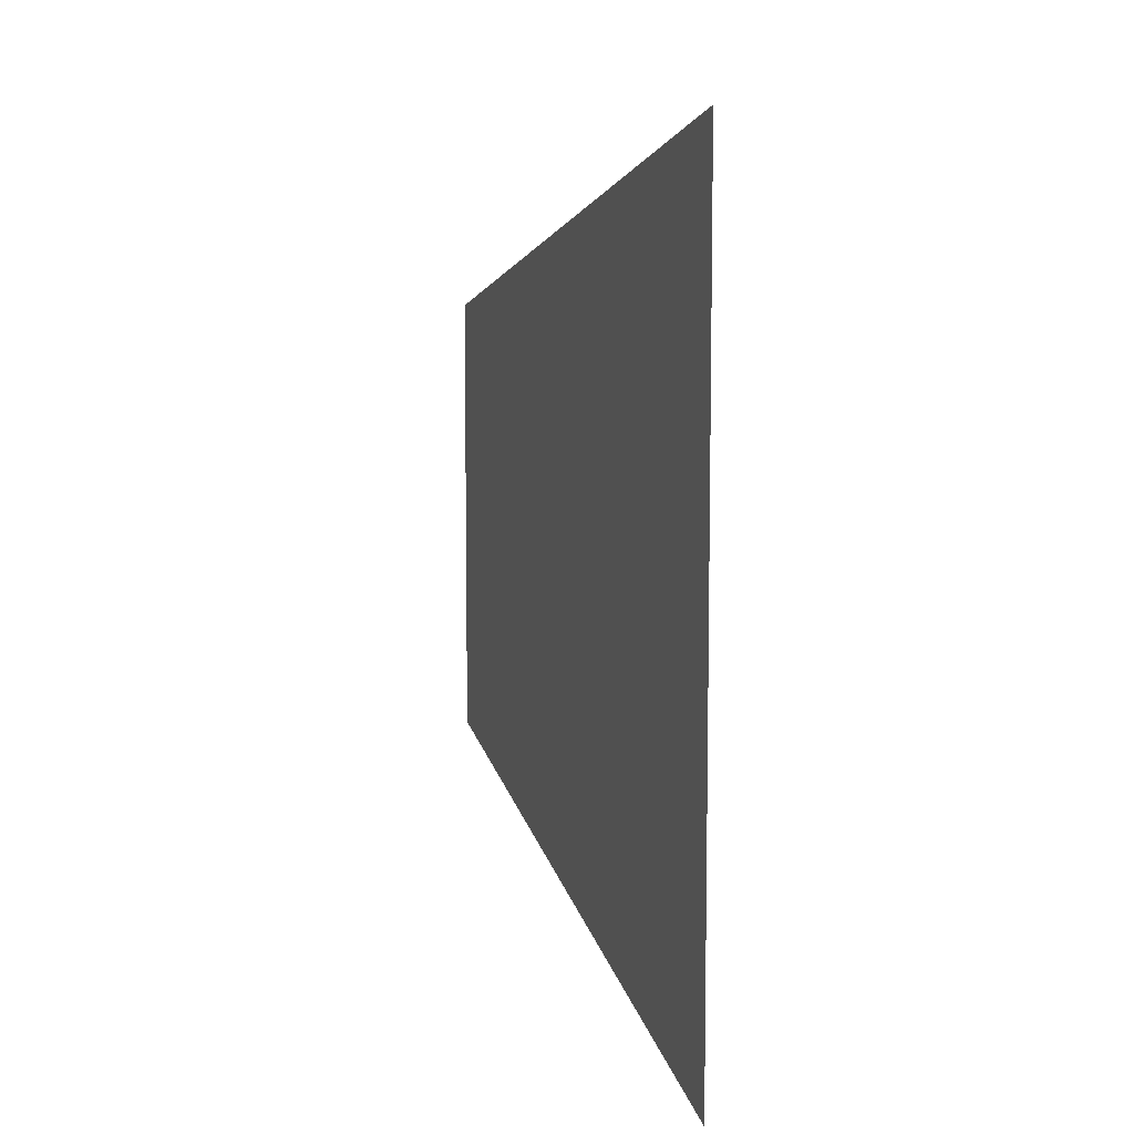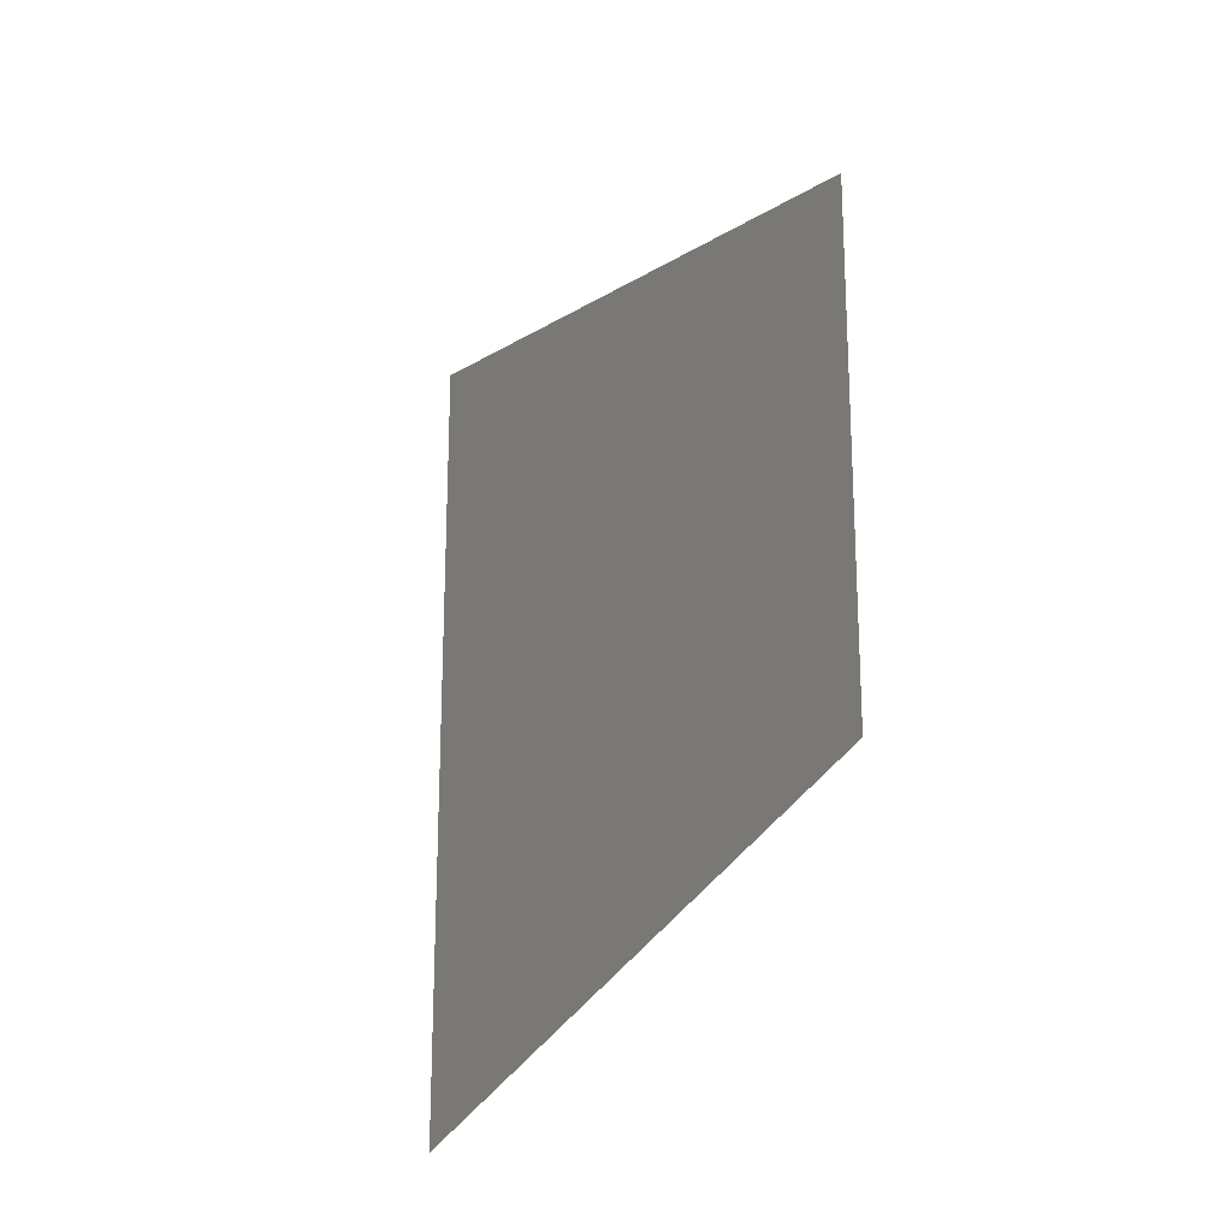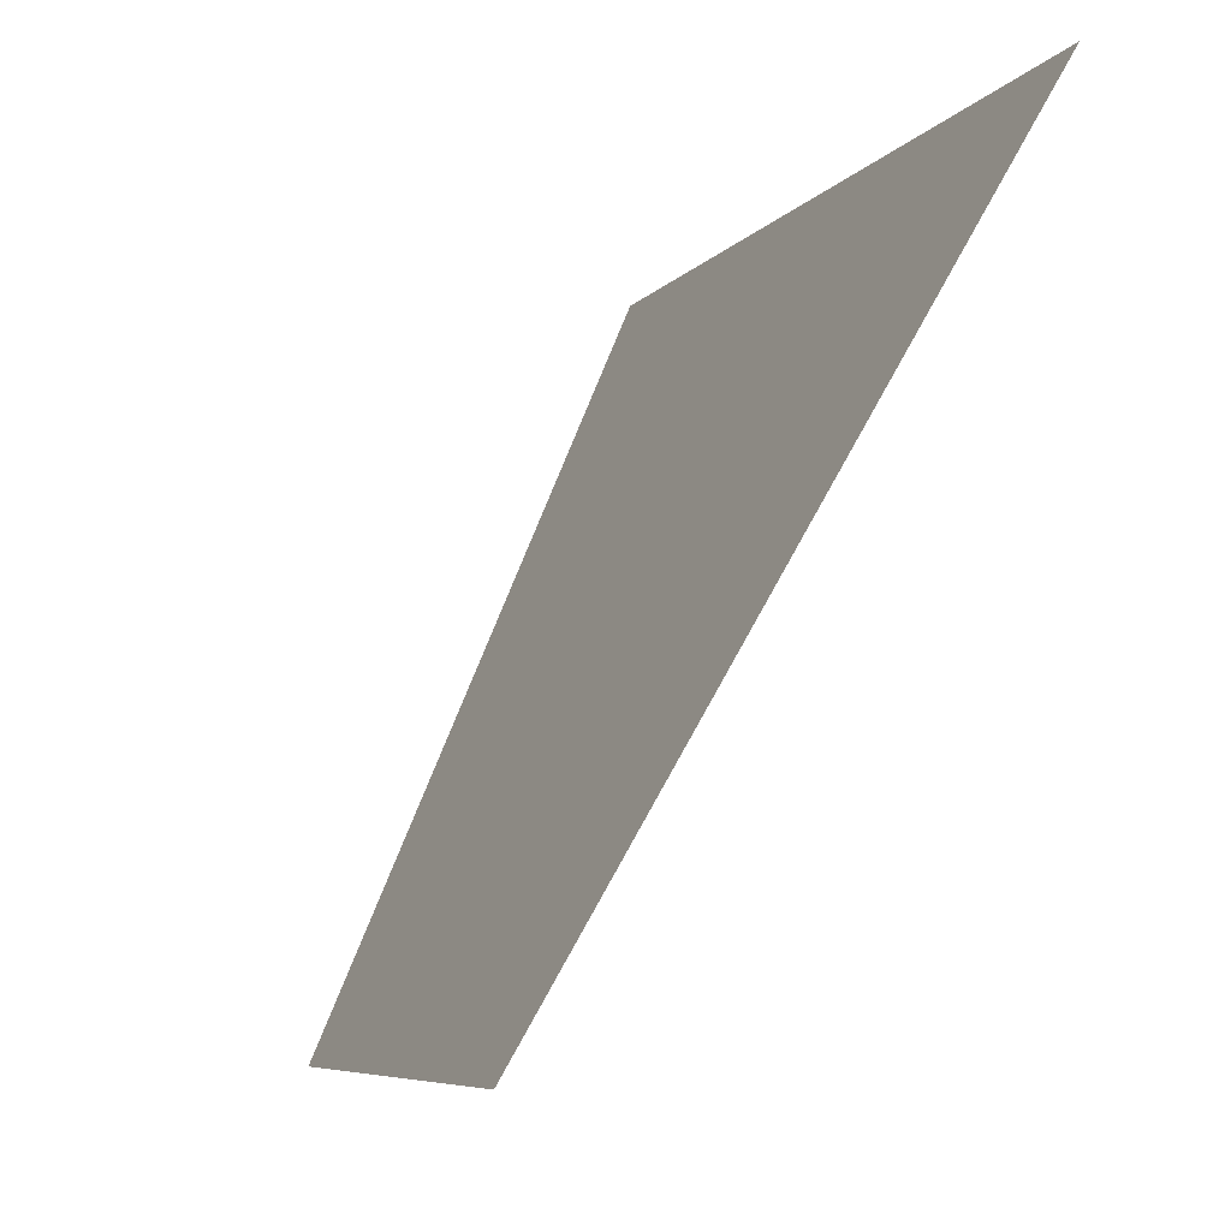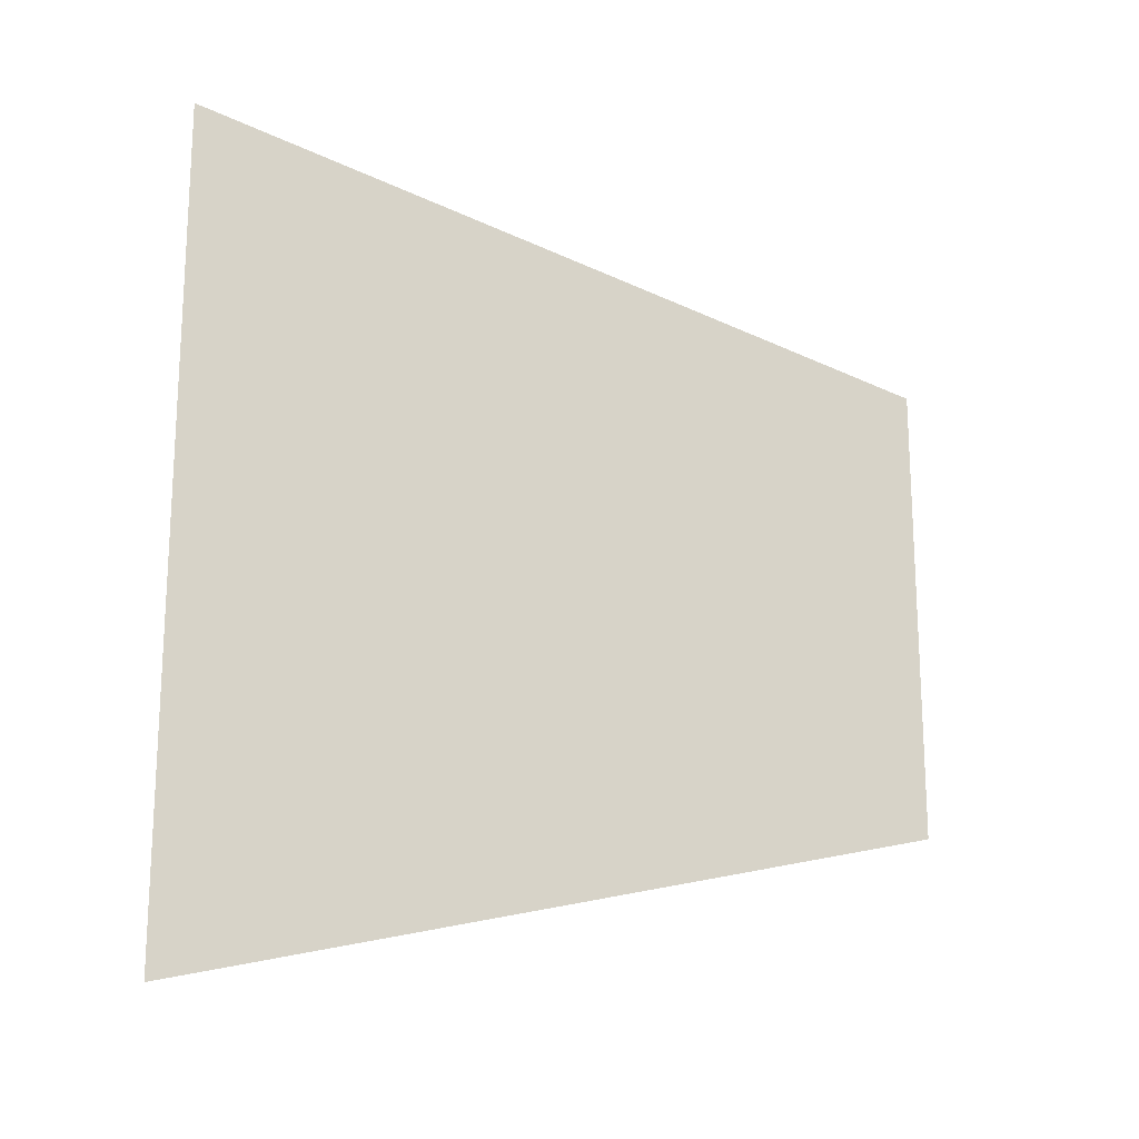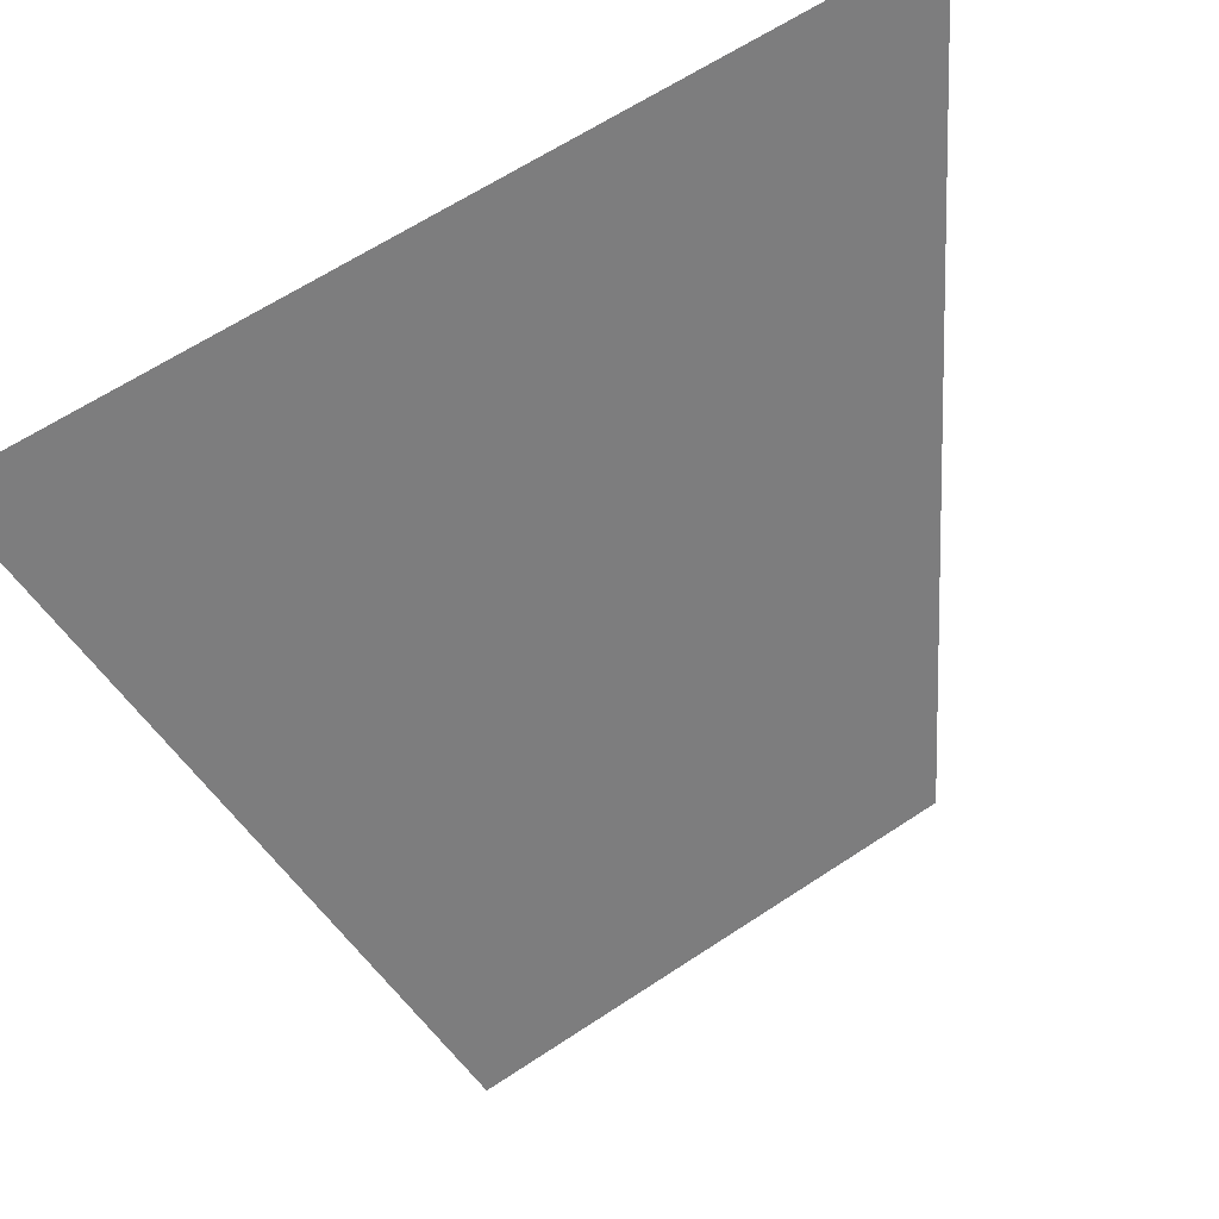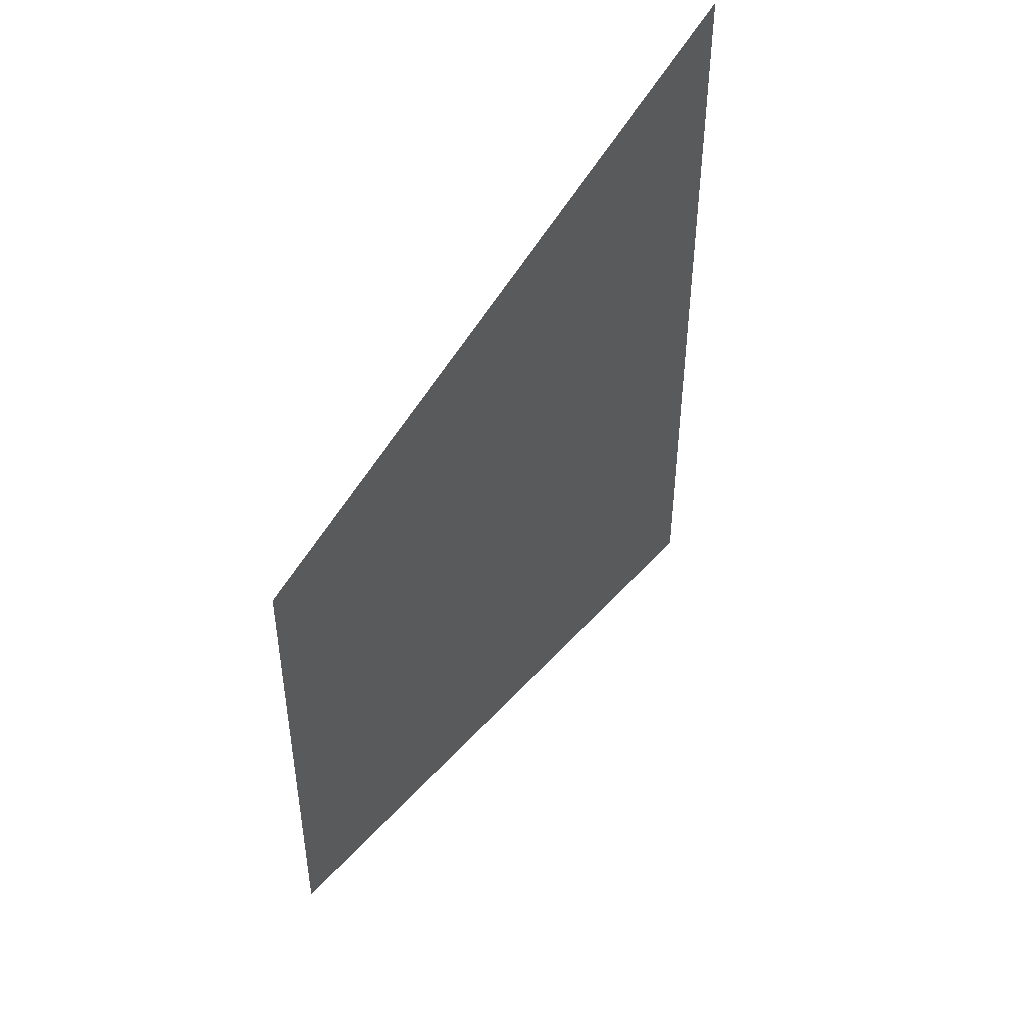
<metadata>
{"format":"obj","ext":"obj","renderer":"f3d","projection":"perspective","resolution":1024,"background":"white","views":[{"elev":8.0,"azim":9.6,"up":"+Y"},{"elev":-21.5,"azim":179.3,"up":"+Y"},{"elev":-7.0,"azim":-21.0,"up":"+Z"},{"elev":-18.1,"azim":92.8,"up":"+Y"},{"elev":63.4,"azim":-123.8,"up":"+Z"},{"elev":47.2,"azim":-121.0,"up":"+Y"}]}
</metadata>
<code>
v 5478 -2.263 -1920
v 5485 -5.656 -1907
v 5485 9.6 -1907
v 5478 -2.263 -1920
v 5485 9.6 -1907
v 5478 6.4 -1920
f 1 2 3
f 4 5 6

</code>
